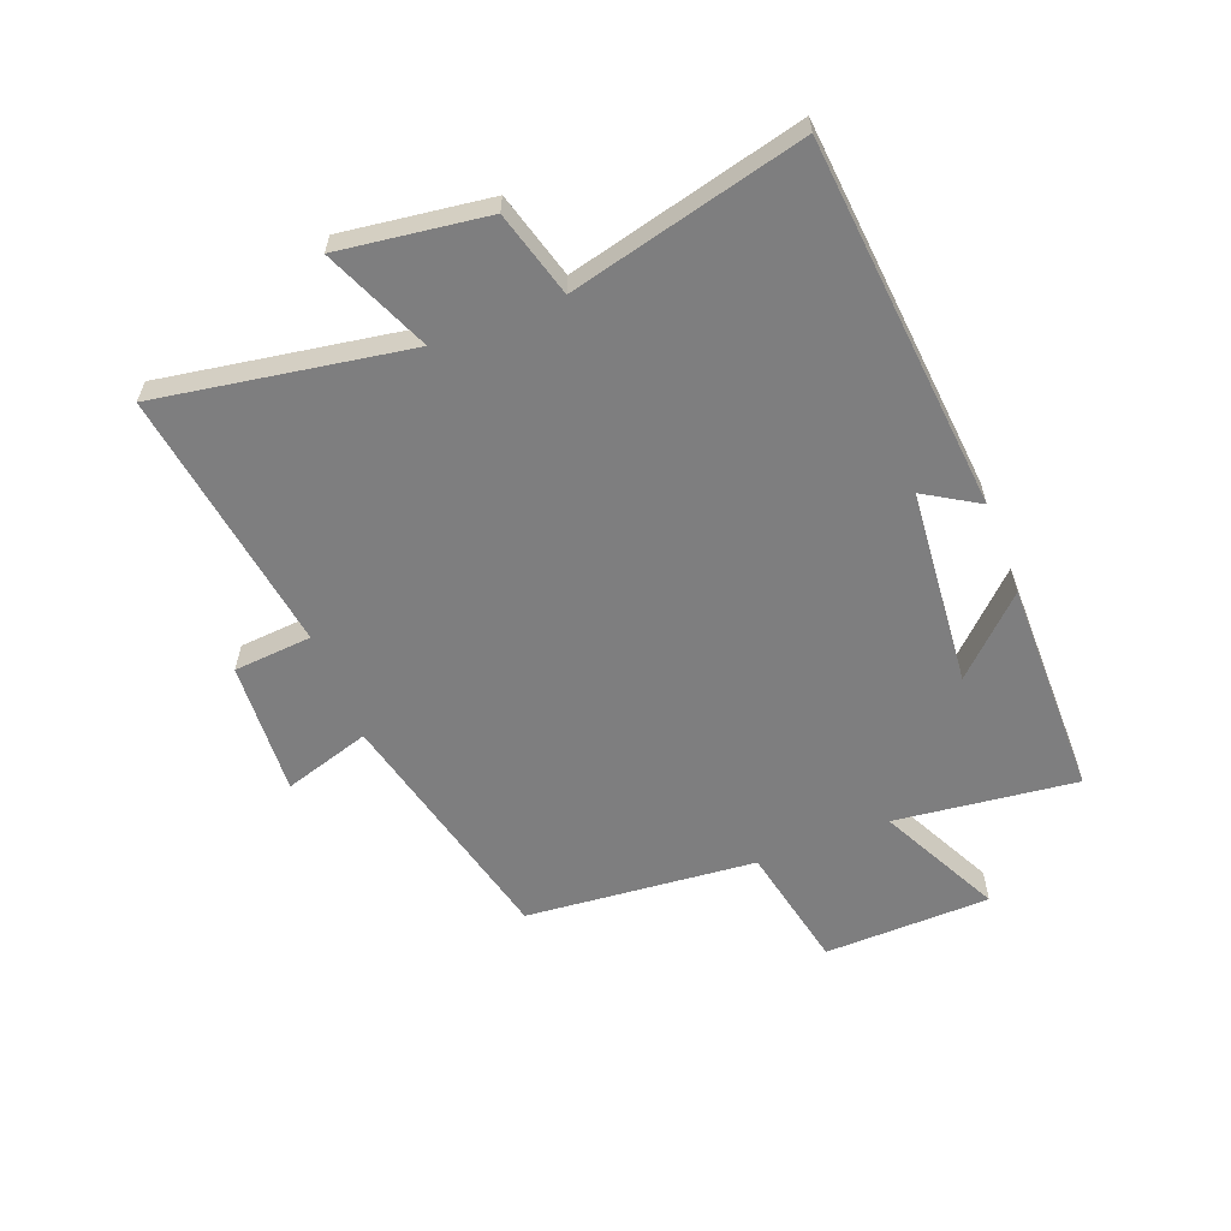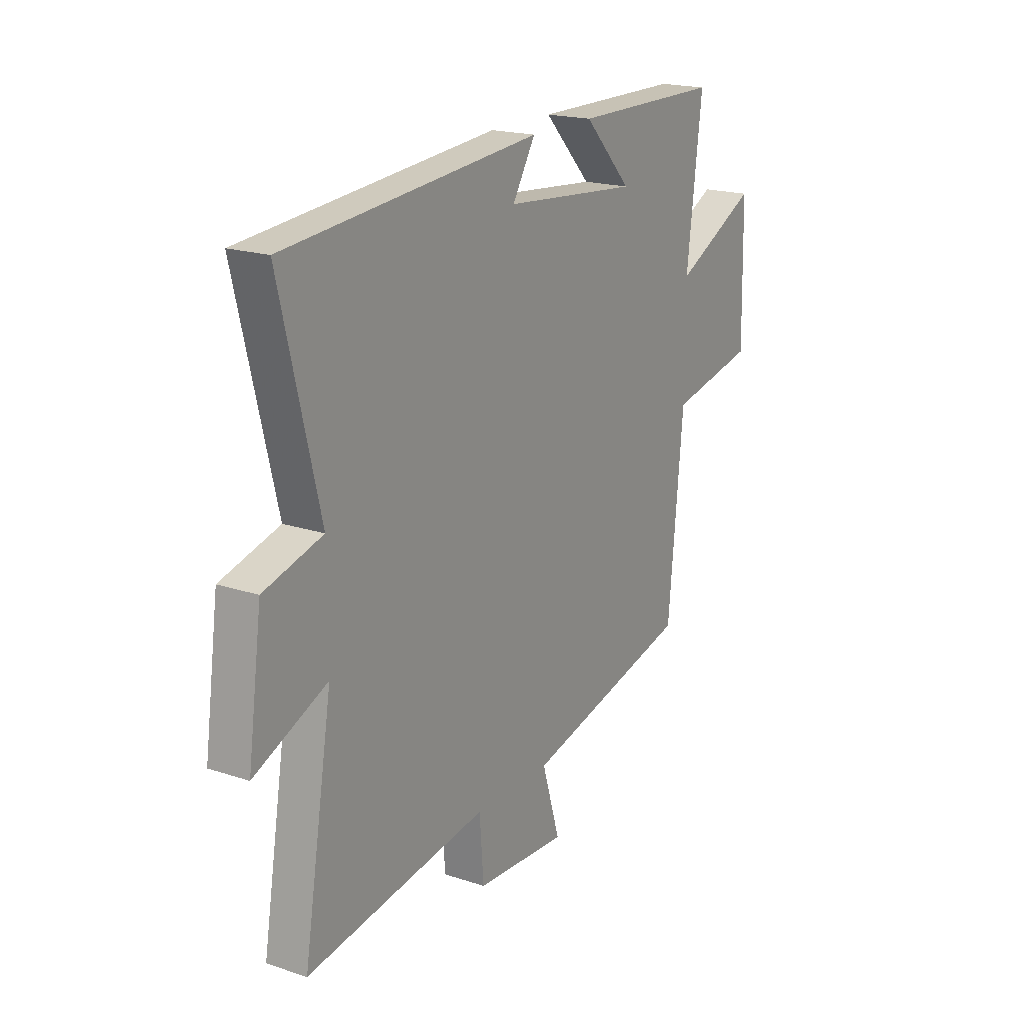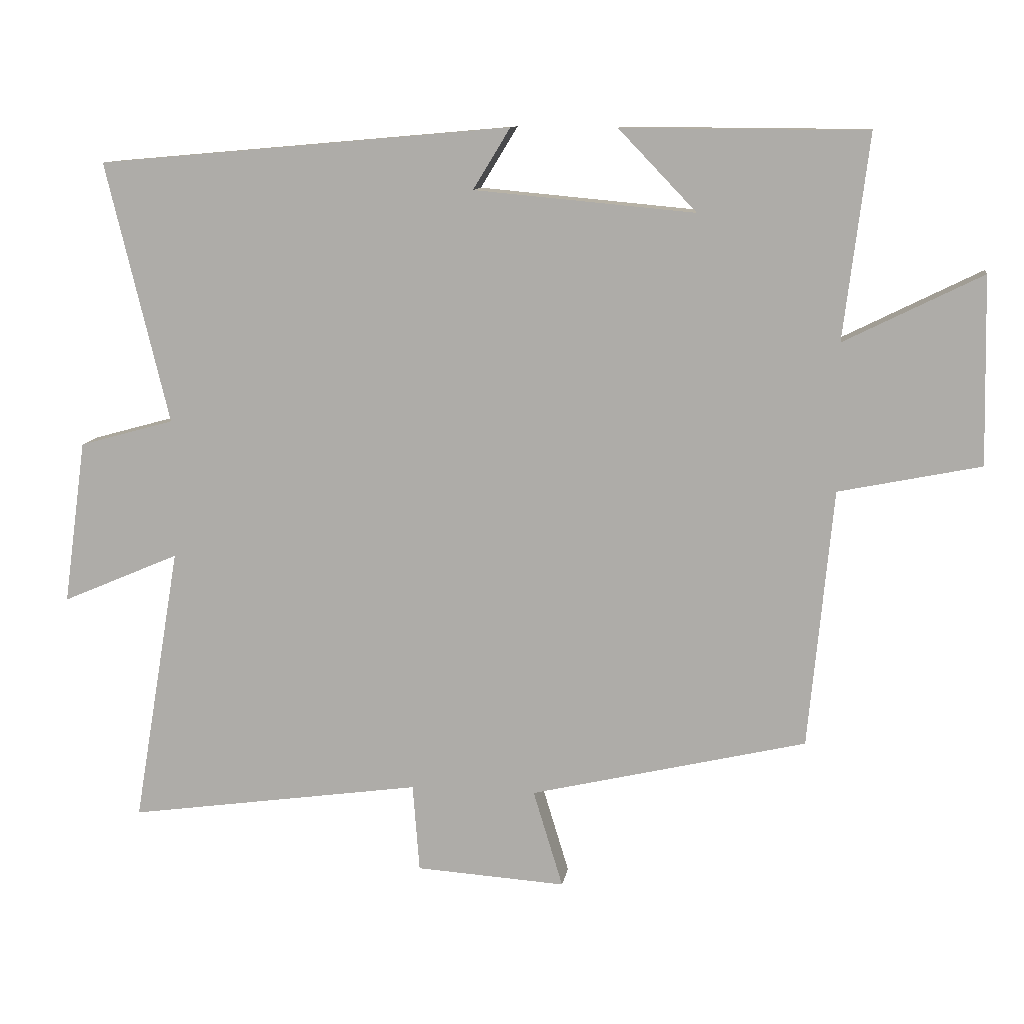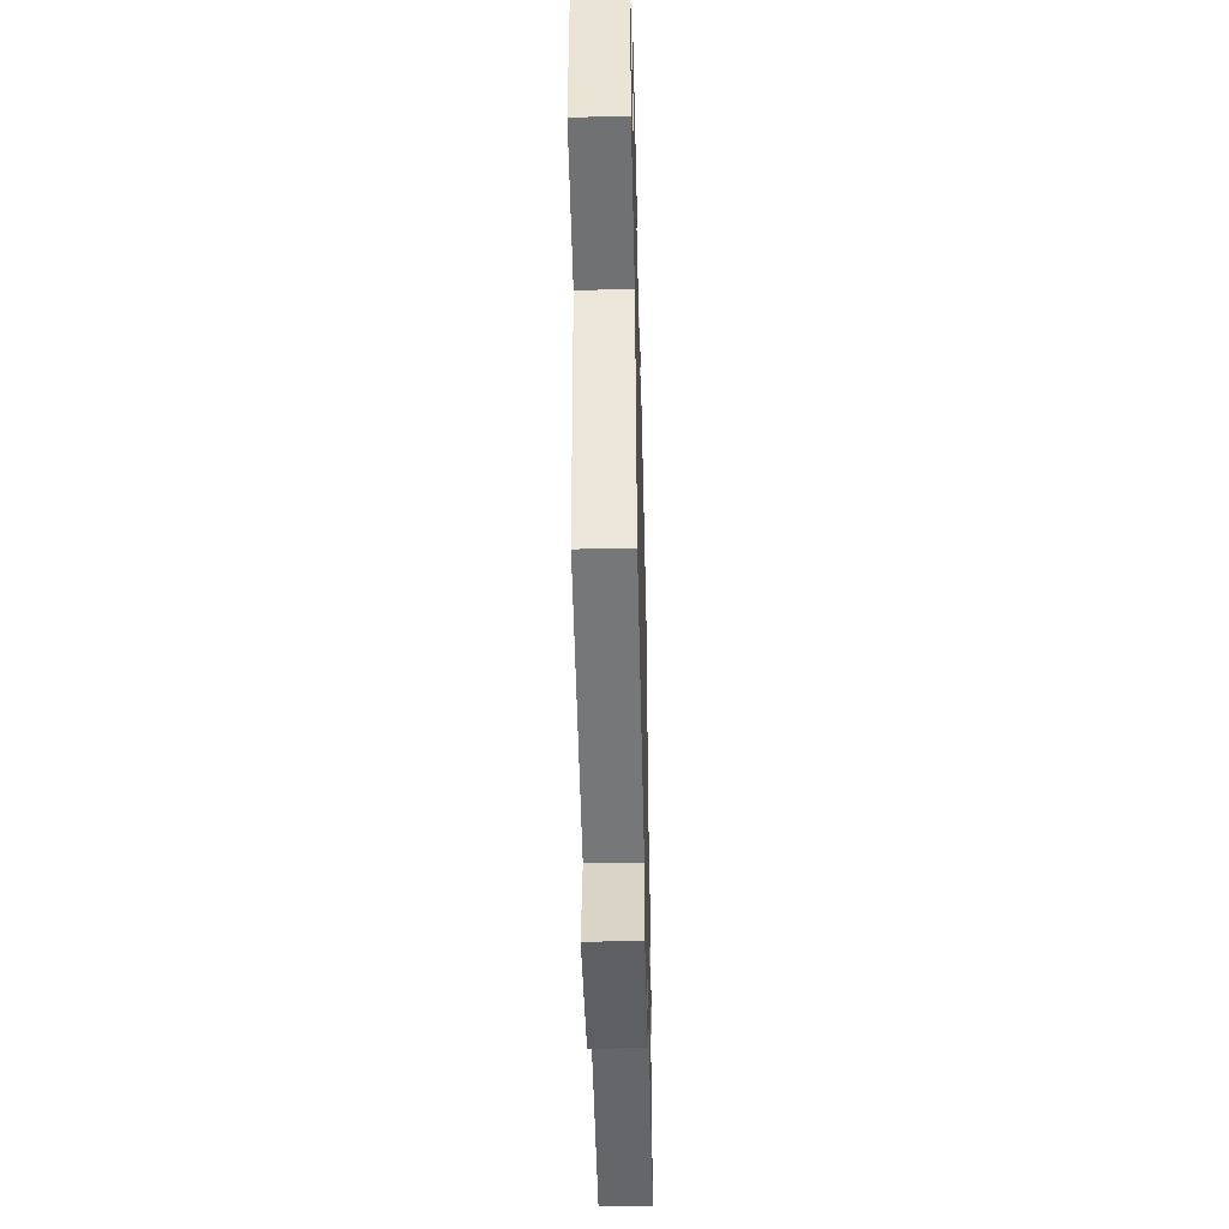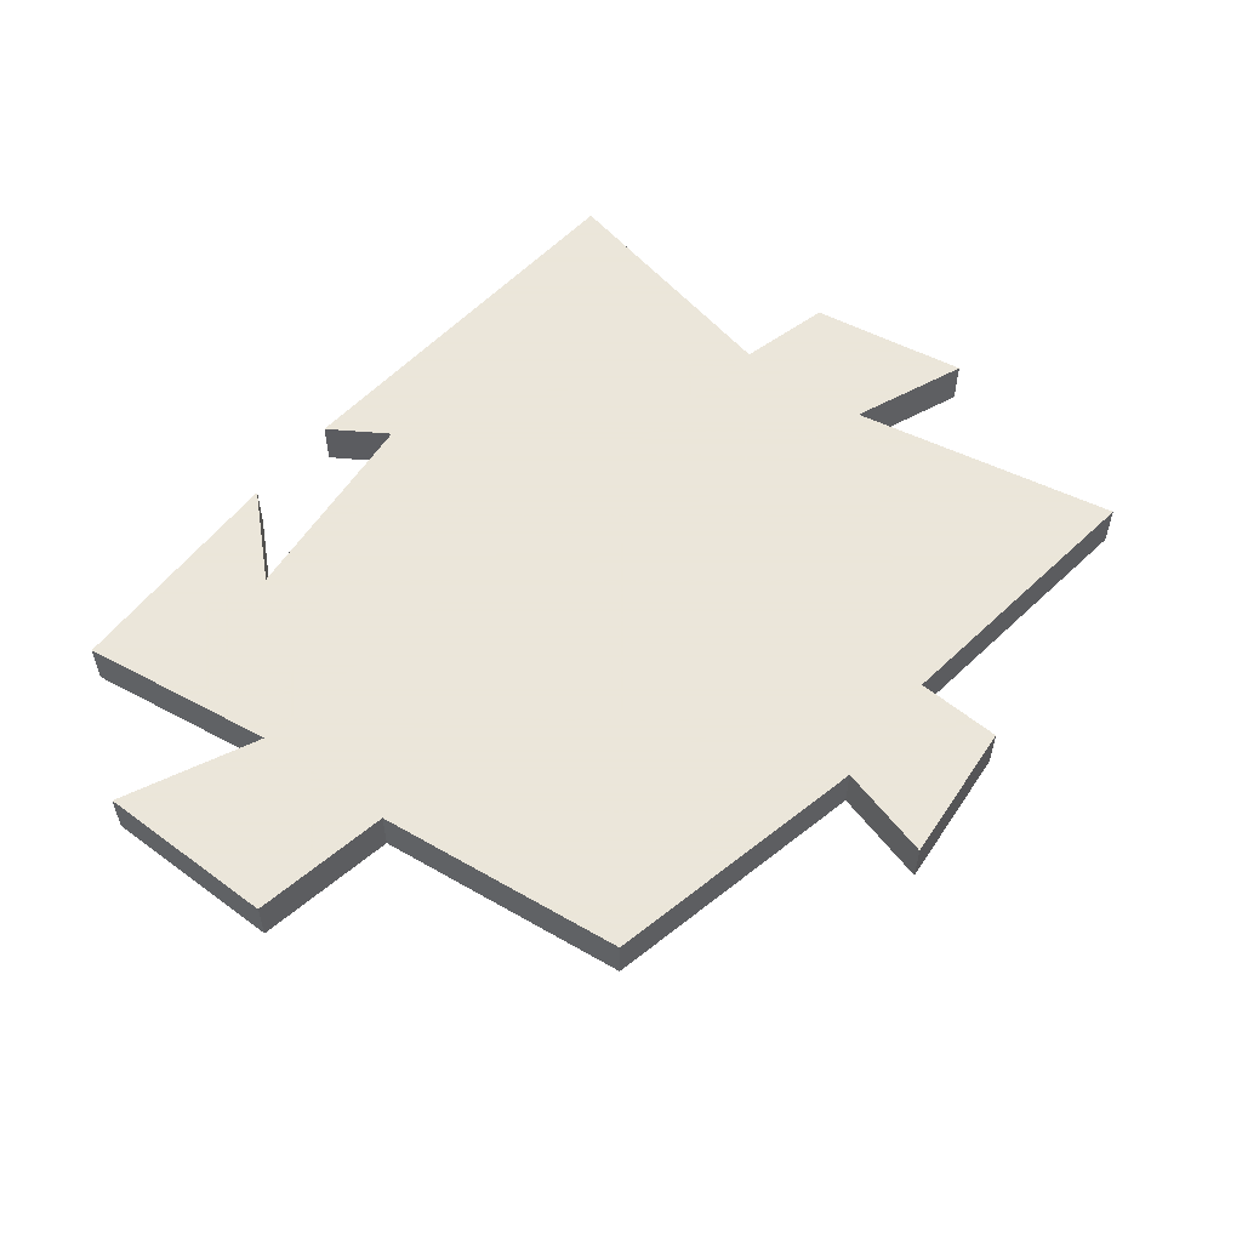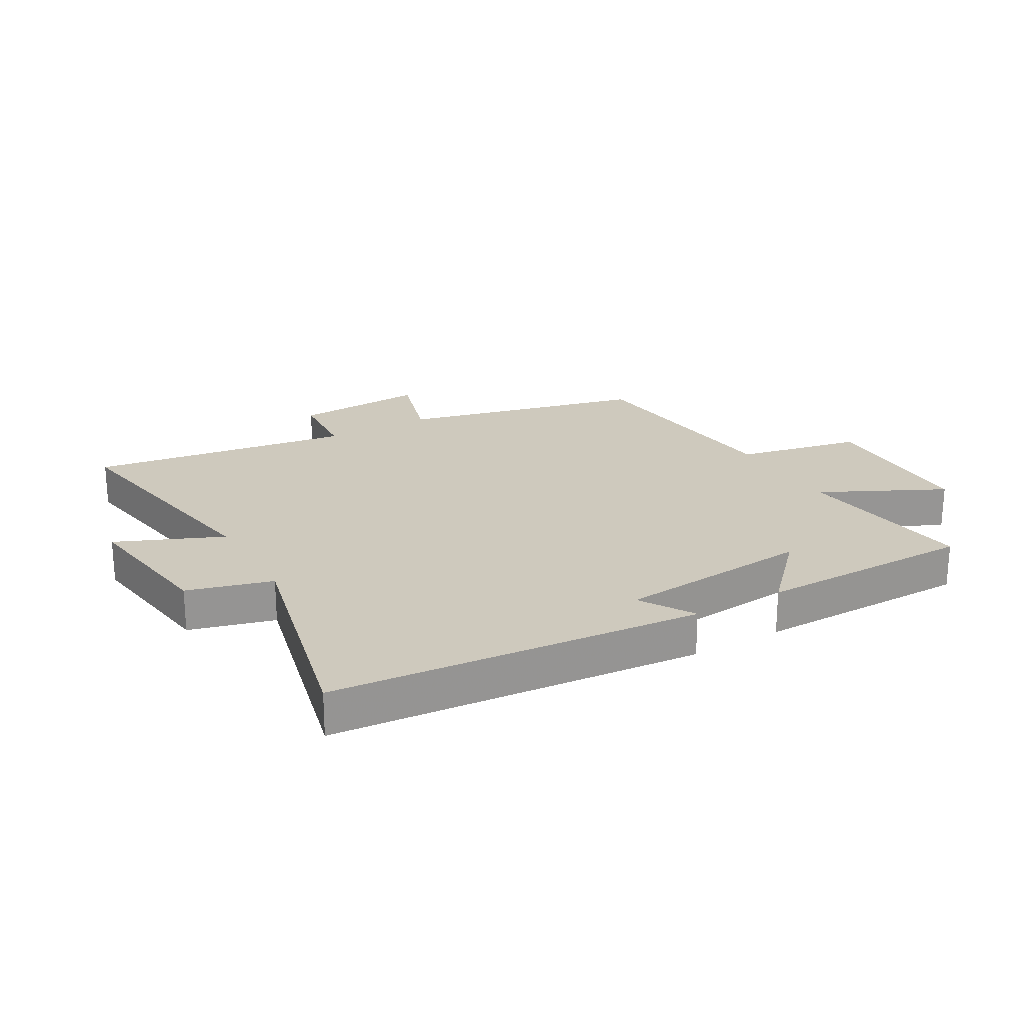
<metadata>
{"format":"obj","ext":"obj","renderer":"f3d","projection":"perspective","resolution":1024,"background":"white","views":[{"elev":-59.5,"azim":-68.6,"up":"+Y"},{"elev":19.3,"azim":-58.2,"up":"+Z"},{"elev":10.9,"azim":8.9,"up":"+Z"},{"elev":-43.7,"azim":91.4,"up":"+Z"},{"elev":55.0,"azim":126.7,"up":"+Y"},{"elev":22.7,"azim":-30.0,"up":"+Y"}]}
</metadata>
<code>
v 0.537 0.07 0.498
v 0.5 0.07 0.197
v 0.703 0.07 0.298
v 0.709 0.07 0.022
v 0.5 0.07 -0.021
v 0.464 0.07 -0.403
v 0.056 0.07 -0.5
v 0.1 0.07 -0.644
v -0.122 0.07 -0.63
v -0.132 0.07 -0.5
v -0.57 0.07 -0.563
v -0.5 0.07 -0.149
v -0.675 0.07 -0.224
v -0.641 0.07 0.02
v -0.5 0.07 0.059
v -0.594 0.07 0.446
v 0.02 0.07 0.5
v -0.035 0.07 0.41
v 0.291 0.07 0.38
v 0.176 0.07 0.5
v 0.537 0 0.498
v 0.5 0 0.197
v 0.703 0 0.298
v 0.709 0 0.022
v 0.5 0 -0.021
v 0.464 0 -0.403
v 0.056 0 -0.5
v 0.1 0 -0.644
v -0.122 0 -0.63
v -0.132 0 -0.5
v -0.57 0 -0.563
v -0.5 0 -0.149
v -0.675 0 -0.224
v -0.641 0 0.02
v -0.5 0 0.059
v -0.594 0 0.446
v 0.02 0 0.5
v -0.035 0 0.41
v 0.291 0 0.38
v 0.176 0 0.5
f 19 20 1 2
f 18 19 2
f 15 16 17 18
f 15 18 2
f 12 13 14 15
f 12 15 2
f 10 11 12 2
f 7 8 9 10
f 5 6 7 10
f 5 10 2 3
f 3 4 5
f 22 21 40 39
f 22 39 38
f 38 37 36 35
f 22 38 35
f 35 34 33 32
f 22 35 32
f 22 32 31 30
f 30 29 28 27
f 30 27 26 25
f 23 22 30 25
f 25 24 23
f 1 21 22 2
f 2 22 23 3
f 3 23 24 4
f 4 24 25 5
f 5 25 26 6
f 6 26 27 7
f 7 27 28 8
f 8 28 29 9
f 9 29 30 10
f 10 30 31 11
f 11 31 32 12
f 12 32 33 13
f 13 33 34 14
f 14 34 35 15
f 15 35 36 16
f 16 36 37 17
f 17 37 38 18
f 18 38 39 19
f 19 39 40 20
f 20 40 21 1

</code>
